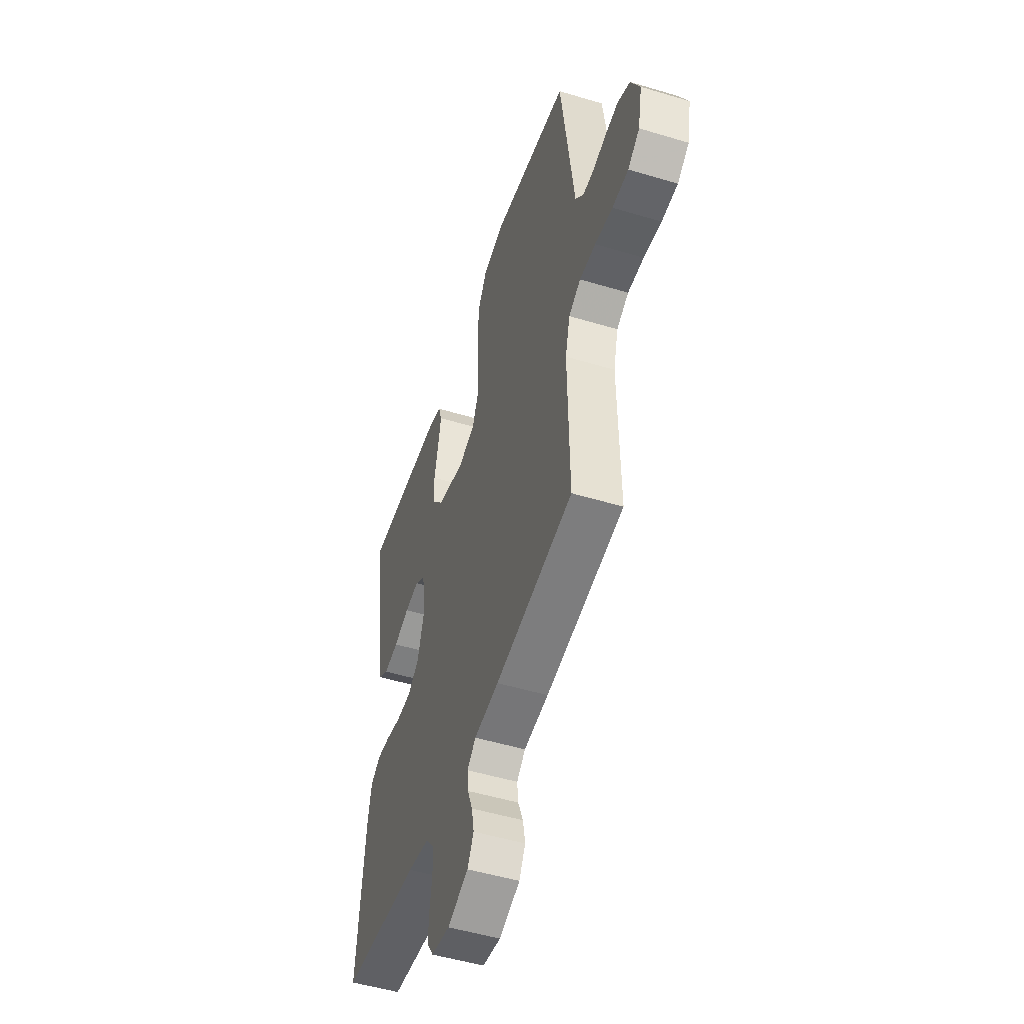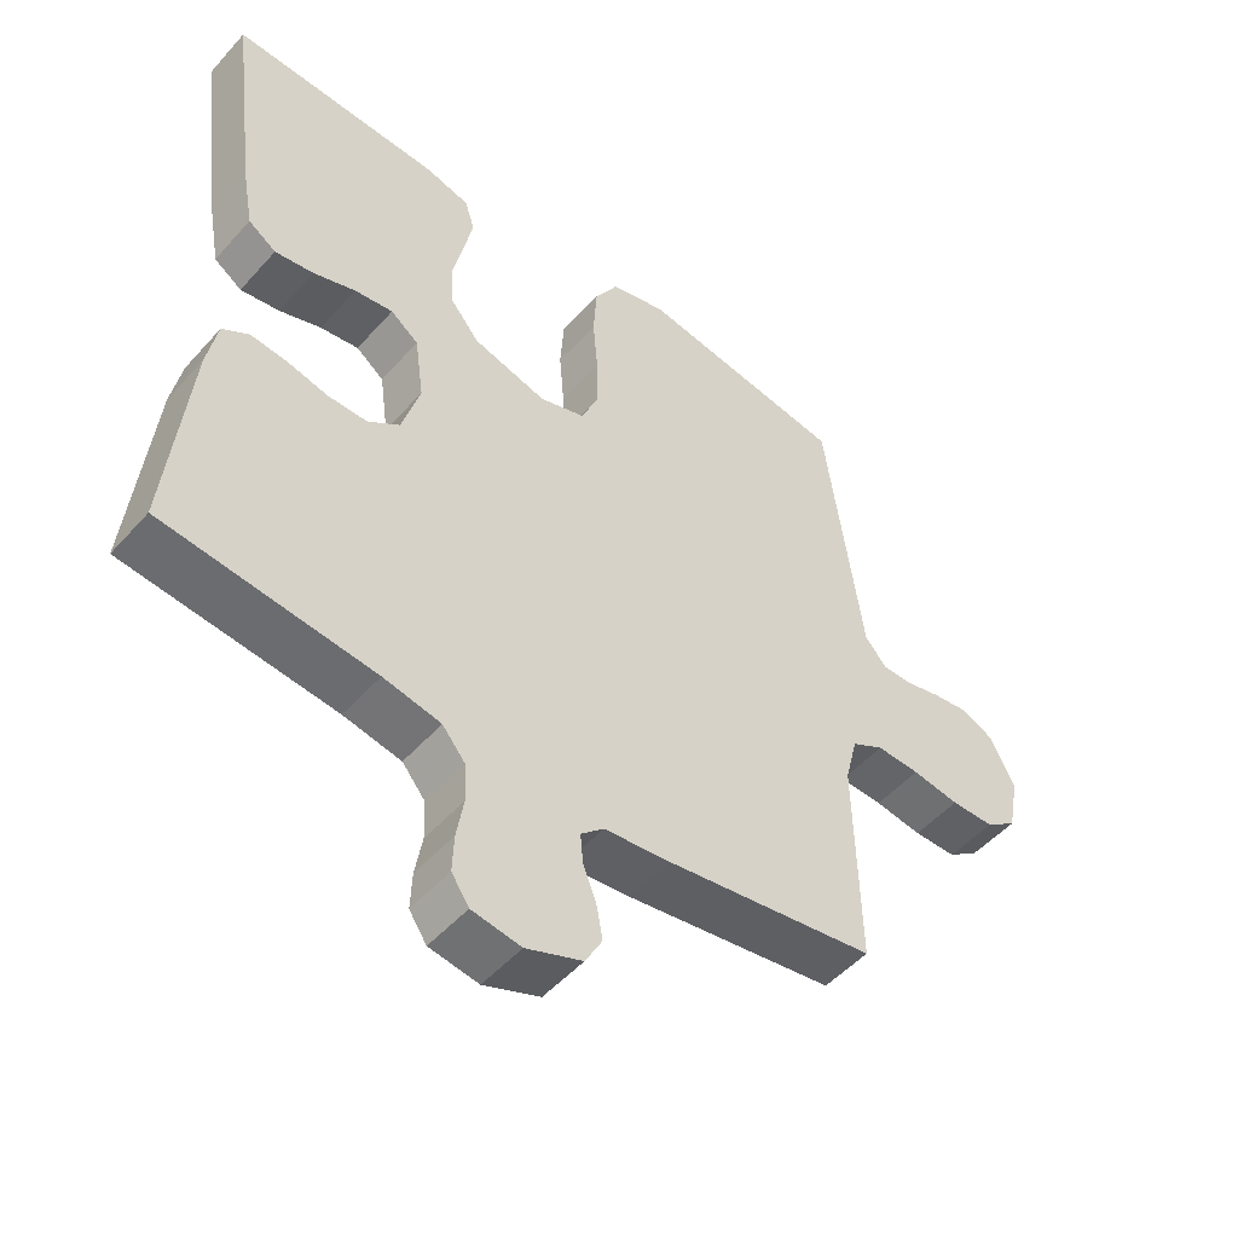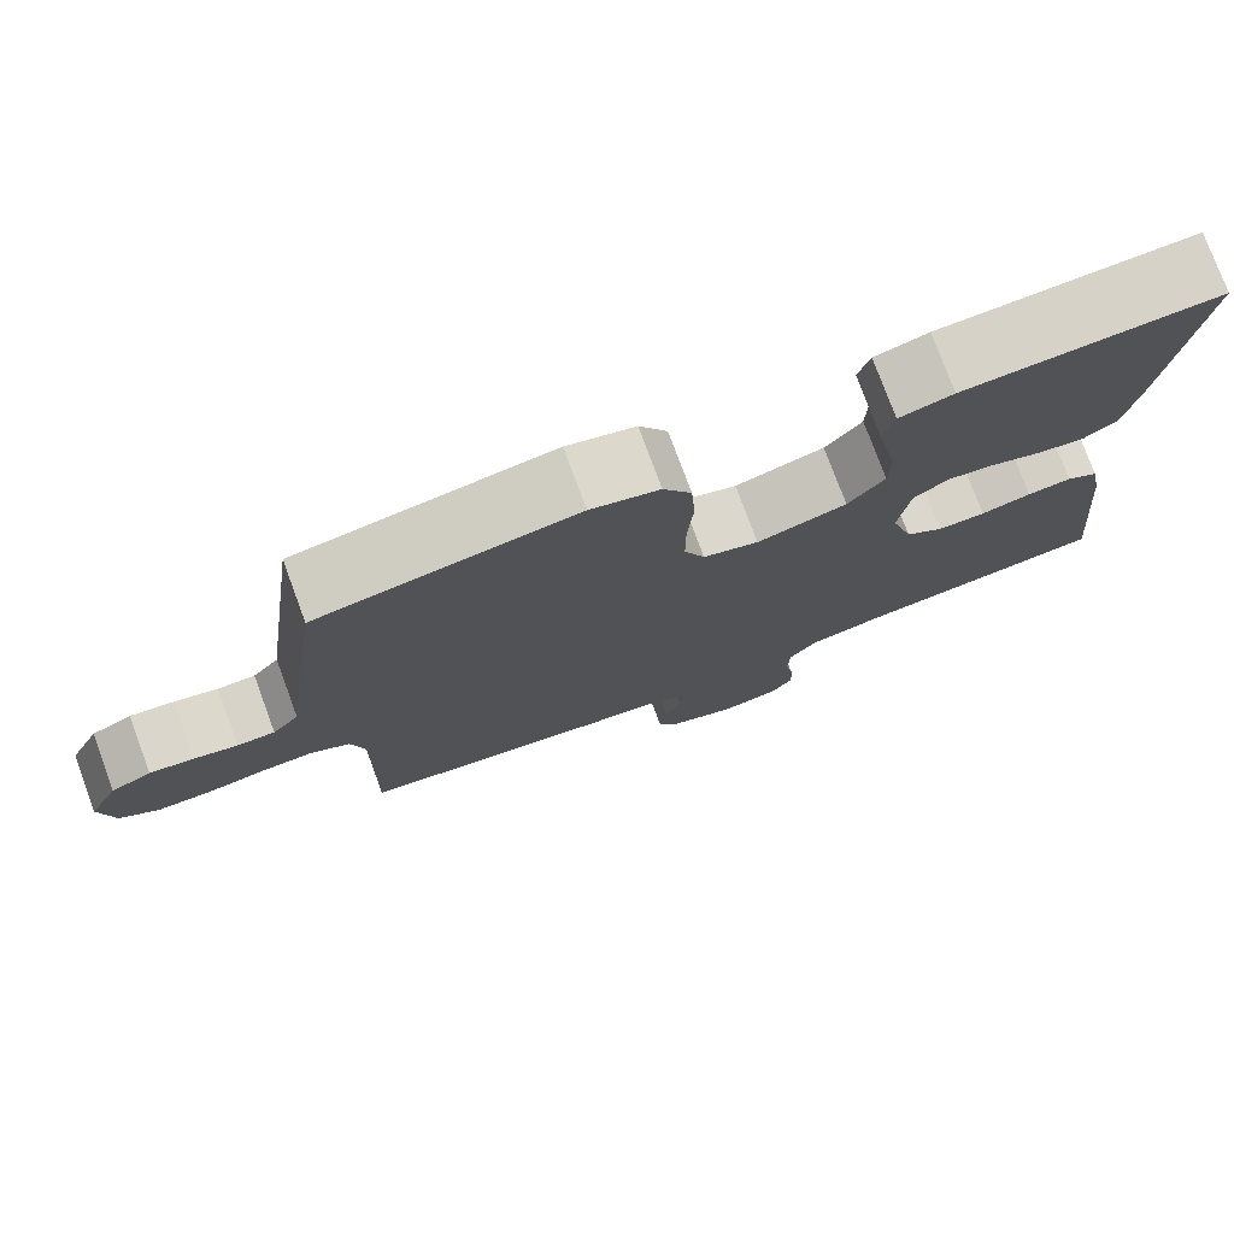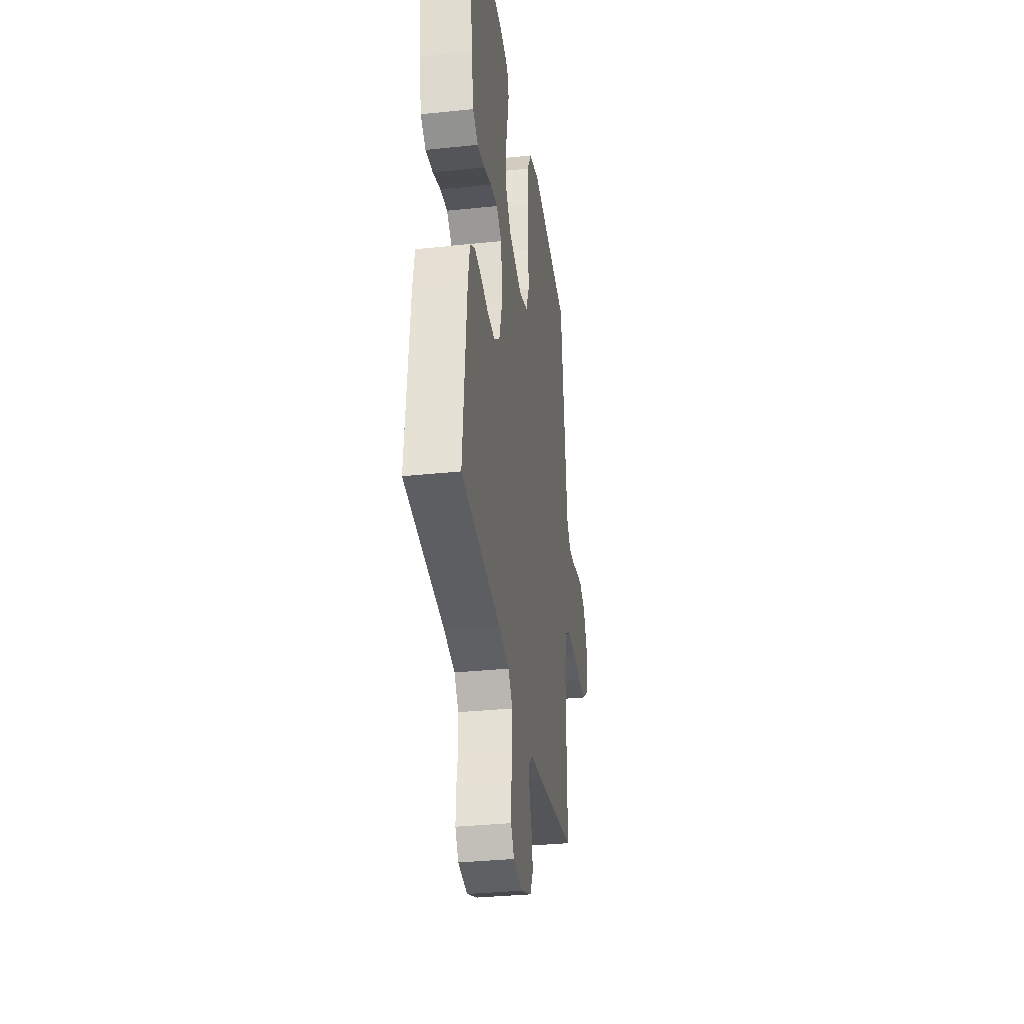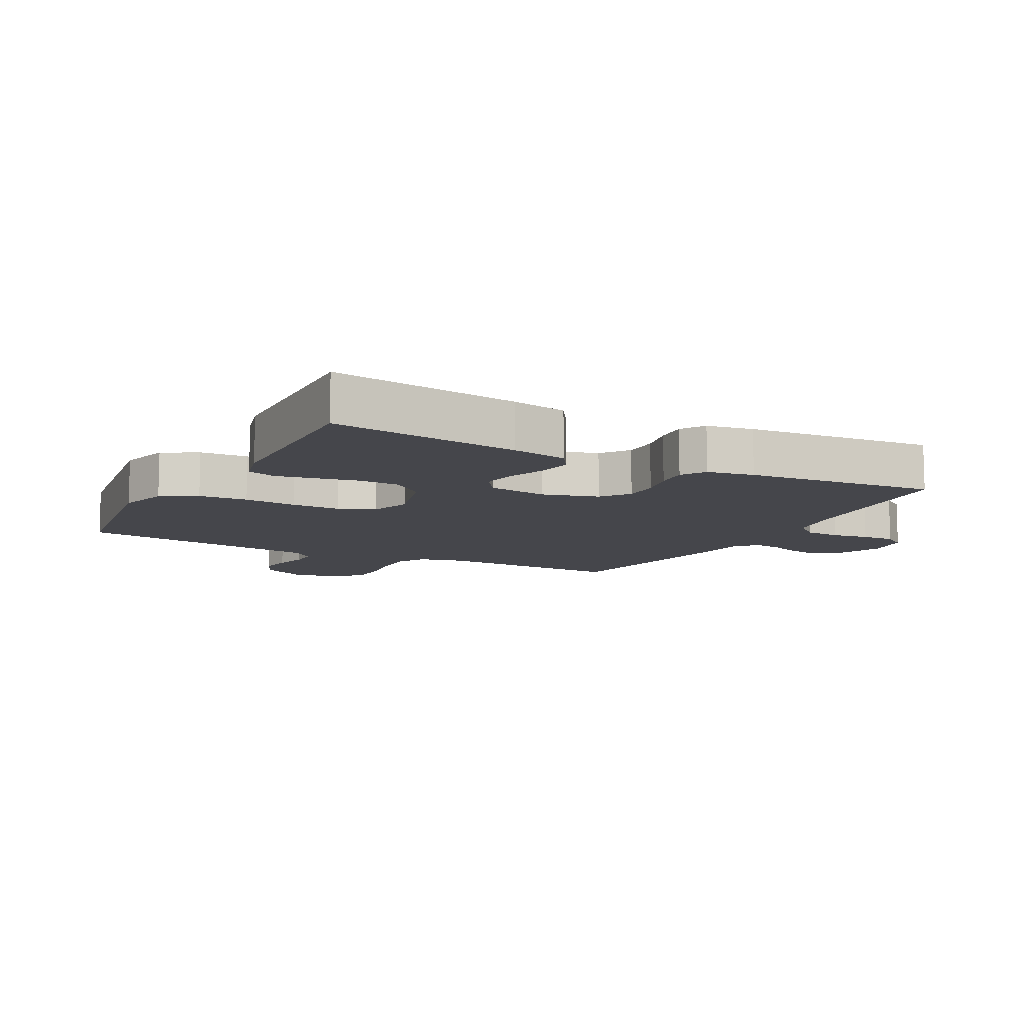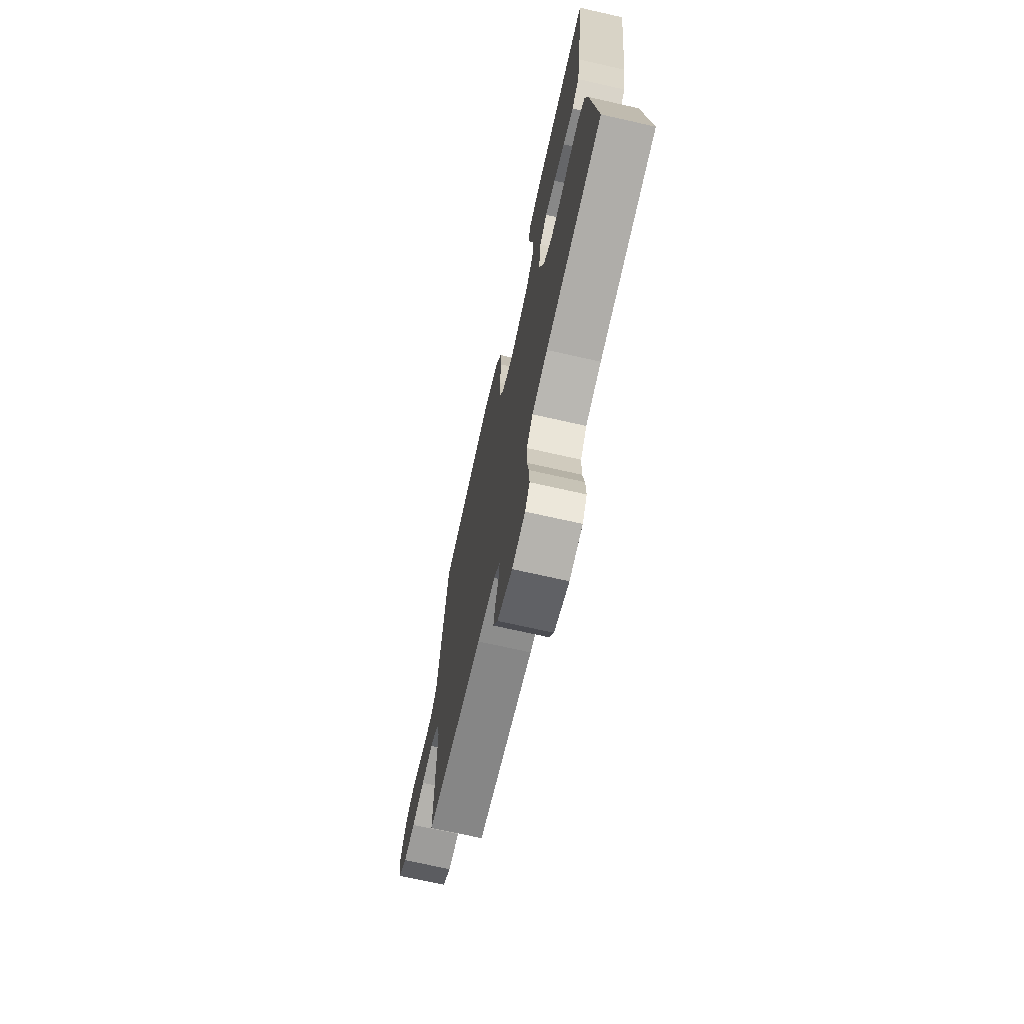
<metadata>
{"format":"obj","ext":"obj","renderer":"f3d","projection":"perspective","resolution":1024,"background":"white","views":[{"elev":-50.4,"azim":-108.3,"up":"+Z"},{"elev":-50.4,"azim":140.0,"up":"+Z"},{"elev":76.9,"azim":-20.3,"up":"+Z"},{"elev":-33.2,"azim":98.2,"up":"+Z"},{"elev":-10.0,"azim":61.6,"up":"+Y"},{"elev":-71.1,"azim":77.3,"up":"+Z"}]}
</metadata>
<code>
v 0.5 0.07 0.5
v 0.461 0.07 0.2
v 0.445 0.07 0.112
v 0.405 0.07 0.085
v 0.349 0.07 0.094
v 0.289 0.07 0.115
v 0.234 0.07 0.123
v 0.194 0.07 0.093
v 0.181 0.07 0
v 0.207 0.07 -0.088
v 0.252 0.07 -0.121
v 0.308 0.07 -0.121
v 0.367 0.07 -0.107
v 0.419 0.07 -0.102
v 0.457 0.07 -0.126
v 0.471 0.07 -0.2
v 0.5 0.07 -0.5
v 0.2 0.07 -0.532
v 0.118 0.07 -0.548
v 0.085 0.07 -0.588
v 0.083 0.07 -0.643
v 0.093 0.07 -0.702
v 0.095 0.07 -0.755
v 0.07 0.07 -0.792
v 0 0.07 -0.803
v -0.08 0.07 -0.772
v -0.104 0.07 -0.728
v -0.095 0.07 -0.679
v -0.076 0.07 -0.63
v -0.072 0.07 -0.588
v -0.105 0.07 -0.558
v -0.2 0.07 -0.547
v -0.5 0.07 -0.5
v -0.494 0.07 -0.2
v -0.512 0.07 -0.129
v -0.558 0.07 -0.104
v -0.62 0.07 -0.106
v -0.688 0.07 -0.116
v -0.75 0.07 -0.115
v -0.795 0.07 -0.082
v -0.811 0.07 0
v -0.776 0.07 0.071
v -0.729 0.07 0.093
v -0.678 0.07 0.086
v -0.627 0.07 0.073
v -0.583 0.07 0.073
v -0.552 0.07 0.109
v -0.54 0.07 0.2
v -0.5 0.07 0.5
v -0.2 0.07 0.546
v -0.12 0.07 0.524
v -0.087 0.07 0.468
v -0.082 0.07 0.391
v -0.089 0.07 0.307
v -0.089 0.07 0.23
v -0.065 0.07 0.173
v 0 0.07 0.152
v 0.105 0.07 0.181
v 0.148 0.07 0.233
v 0.15 0.07 0.298
v 0.135 0.07 0.367
v 0.123 0.07 0.428
v 0.137 0.07 0.472
v 0.2 0.07 0.489
v 0.5 0 0.5
v 0.461 0 0.2
v 0.445 0 0.112
v 0.405 0 0.085
v 0.349 0 0.094
v 0.289 0 0.115
v 0.234 0 0.123
v 0.194 0 0.093
v 0.181 0 0
v 0.207 0 -0.088
v 0.252 0 -0.121
v 0.308 0 -0.121
v 0.367 0 -0.107
v 0.419 0 -0.102
v 0.457 0 -0.126
v 0.471 0 -0.2
v 0.5 0 -0.5
v 0.2 0 -0.532
v 0.118 0 -0.548
v 0.085 0 -0.588
v 0.083 0 -0.643
v 0.093 0 -0.702
v 0.095 0 -0.755
v 0.07 0 -0.792
v 0 0 -0.803
v -0.08 0 -0.772
v -0.104 0 -0.728
v -0.095 0 -0.679
v -0.076 0 -0.63
v -0.072 0 -0.588
v -0.105 0 -0.558
v -0.2 0 -0.547
v -0.5 0 -0.5
v -0.494 0 -0.2
v -0.512 0 -0.129
v -0.558 0 -0.104
v -0.62 0 -0.106
v -0.688 0 -0.116
v -0.75 0 -0.115
v -0.795 0 -0.082
v -0.811 0 0
v -0.776 0 0.071
v -0.729 0 0.093
v -0.678 0 0.086
v -0.627 0 0.073
v -0.583 0 0.073
v -0.552 0 0.109
v -0.54 0 0.2
v -0.5 0 0.5
v -0.2 0 0.546
v -0.12 0 0.524
v -0.087 0 0.468
v -0.082 0 0.391
v -0.089 0 0.307
v -0.089 0 0.23
v -0.065 0 0.173
v 0 0 0.152
v 0.105 0 0.181
v 0.148 0 0.233
v 0.15 0 0.298
v 0.135 0 0.367
v 0.123 0 0.428
v 0.137 0 0.472
v 0.2 0 0.489
f 60 61 62 63
f 60 63 64 1
f 51 52 53 54
f 51 54 55
f 50 51 55
f 47 48 49 50
f 47 50 55
f 46 47 55 56
f 42 43 44 45
f 42 45 46
f 41 42 46
f 37 38 39 40
f 36 37 40 41
f 31 32 33 34
f 30 31 34 35
f 26 27 28 29
f 26 29 30
f 25 26 30
f 24 25 30
f 21 22 23 24
f 20 21 24 30
f 19 20 30 35
f 15 16 17 18
f 15 18 19 35
f 12 13 14 15
f 11 12 15 35
f 3 4 5 6
f 3 6 7
f 2 3 7
f 59 60 1 2
f 58 59 2 7
f 57 58 7 8
f 41 46 56 57
f 36 41 57 8
f 10 11 35 36
f 9 10 36
f 8 9 36
f 127 126 125 124
f 65 128 127 124
f 118 117 116 115
f 119 118 115
f 119 115 114
f 114 113 112 111
f 119 114 111
f 120 119 111 110
f 109 108 107 106
f 110 109 106
f 110 106 105
f 104 103 102 101
f 105 104 101 100
f 98 97 96 95
f 99 98 95 94
f 93 92 91 90
f 94 93 90
f 94 90 89
f 94 89 88
f 88 87 86 85
f 94 88 85 84
f 99 94 84 83
f 82 81 80 79
f 99 83 82 79
f 79 78 77 76
f 99 79 76 75
f 70 69 68 67
f 71 70 67
f 71 67 66
f 66 65 124 123
f 71 66 123 122
f 72 71 122 121
f 121 120 110 105
f 72 121 105 100
f 100 99 75 74
f 100 74 73
f 100 73 72
f 1 65 66 2
f 2 66 67 3
f 3 67 68 4
f 4 68 69 5
f 5 69 70 6
f 6 70 71 7
f 7 71 72 8
f 8 72 73 9
f 9 73 74 10
f 10 74 75 11
f 11 75 76 12
f 12 76 77 13
f 13 77 78 14
f 14 78 79 15
f 15 79 80 16
f 16 80 81 17
f 17 81 82 18
f 18 82 83 19
f 19 83 84 20
f 20 84 85 21
f 21 85 86 22
f 22 86 87 23
f 23 87 88 24
f 24 88 89 25
f 25 89 90 26
f 26 90 91 27
f 27 91 92 28
f 28 92 93 29
f 29 93 94 30
f 30 94 95 31
f 31 95 96 32
f 32 96 97 33
f 33 97 98 34
f 34 98 99 35
f 35 99 100 36
f 36 100 101 37
f 37 101 102 38
f 38 102 103 39
f 39 103 104 40
f 40 104 105 41
f 41 105 106 42
f 42 106 107 43
f 43 107 108 44
f 44 108 109 45
f 45 109 110 46
f 46 110 111 47
f 47 111 112 48
f 48 112 113 49
f 49 113 114 50
f 50 114 115 51
f 51 115 116 52
f 52 116 117 53
f 53 117 118 54
f 54 118 119 55
f 55 119 120 56
f 56 120 121 57
f 57 121 122 58
f 58 122 123 59
f 59 123 124 60
f 60 124 125 61
f 61 125 126 62
f 62 126 127 63
f 63 127 128 64
f 64 128 65 1

</code>
